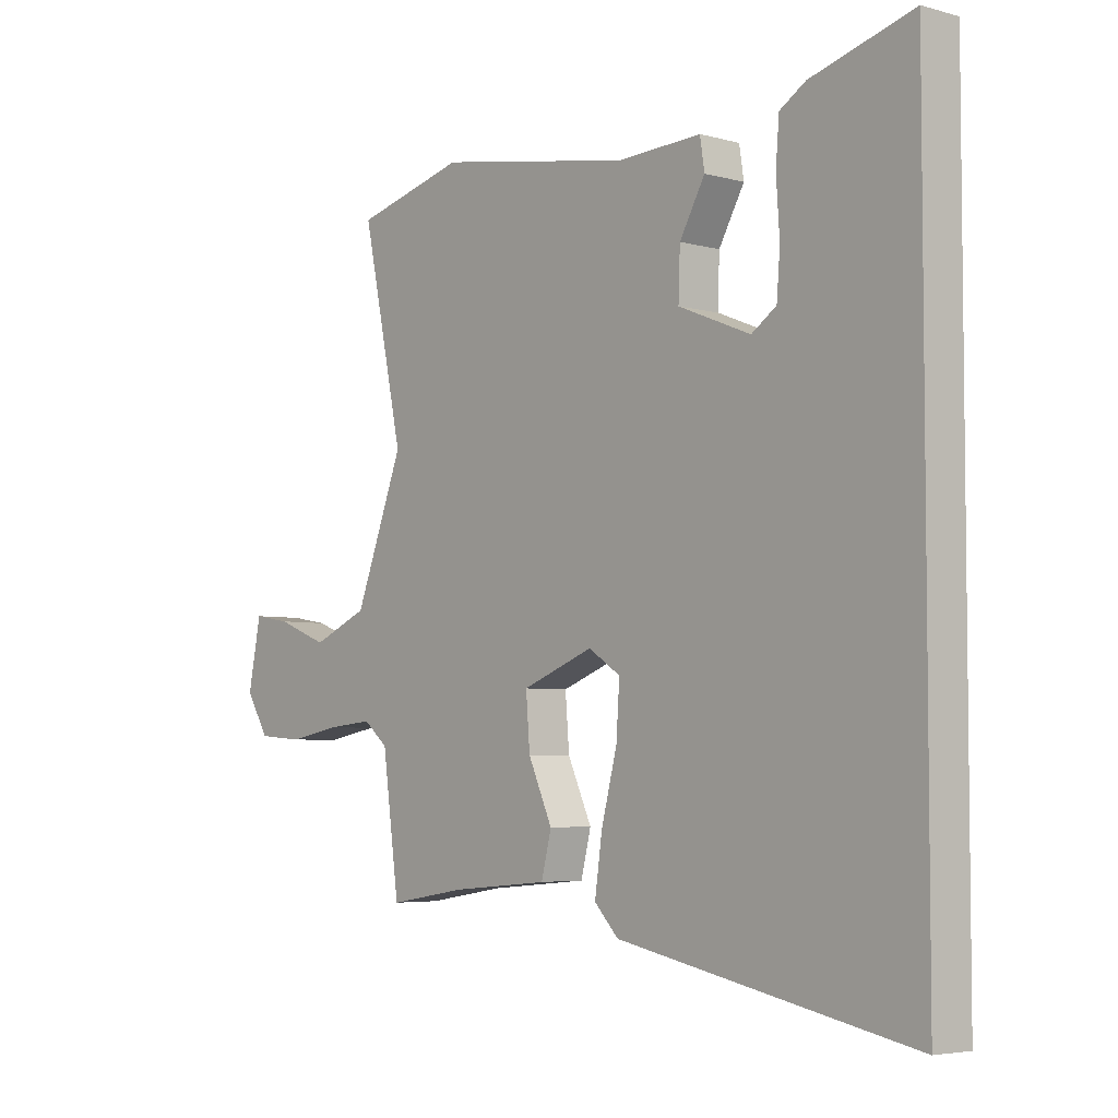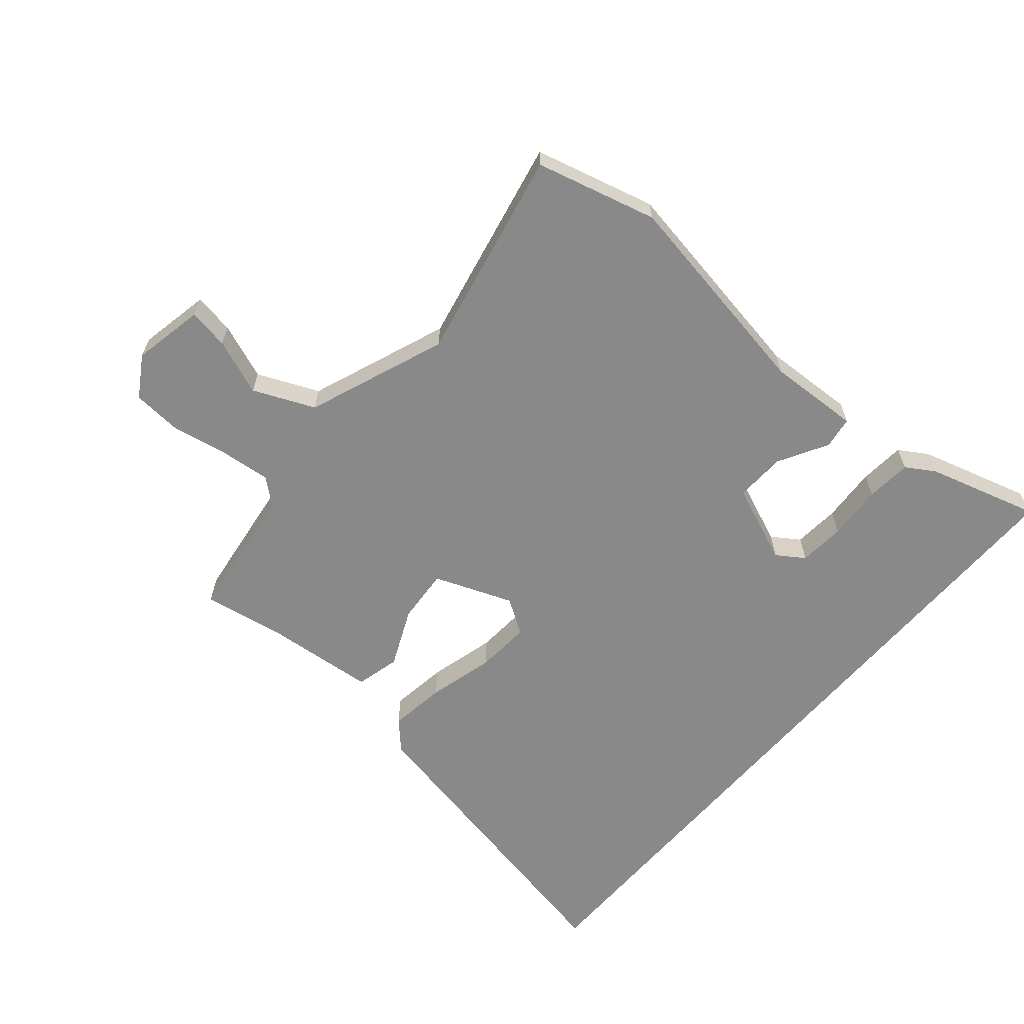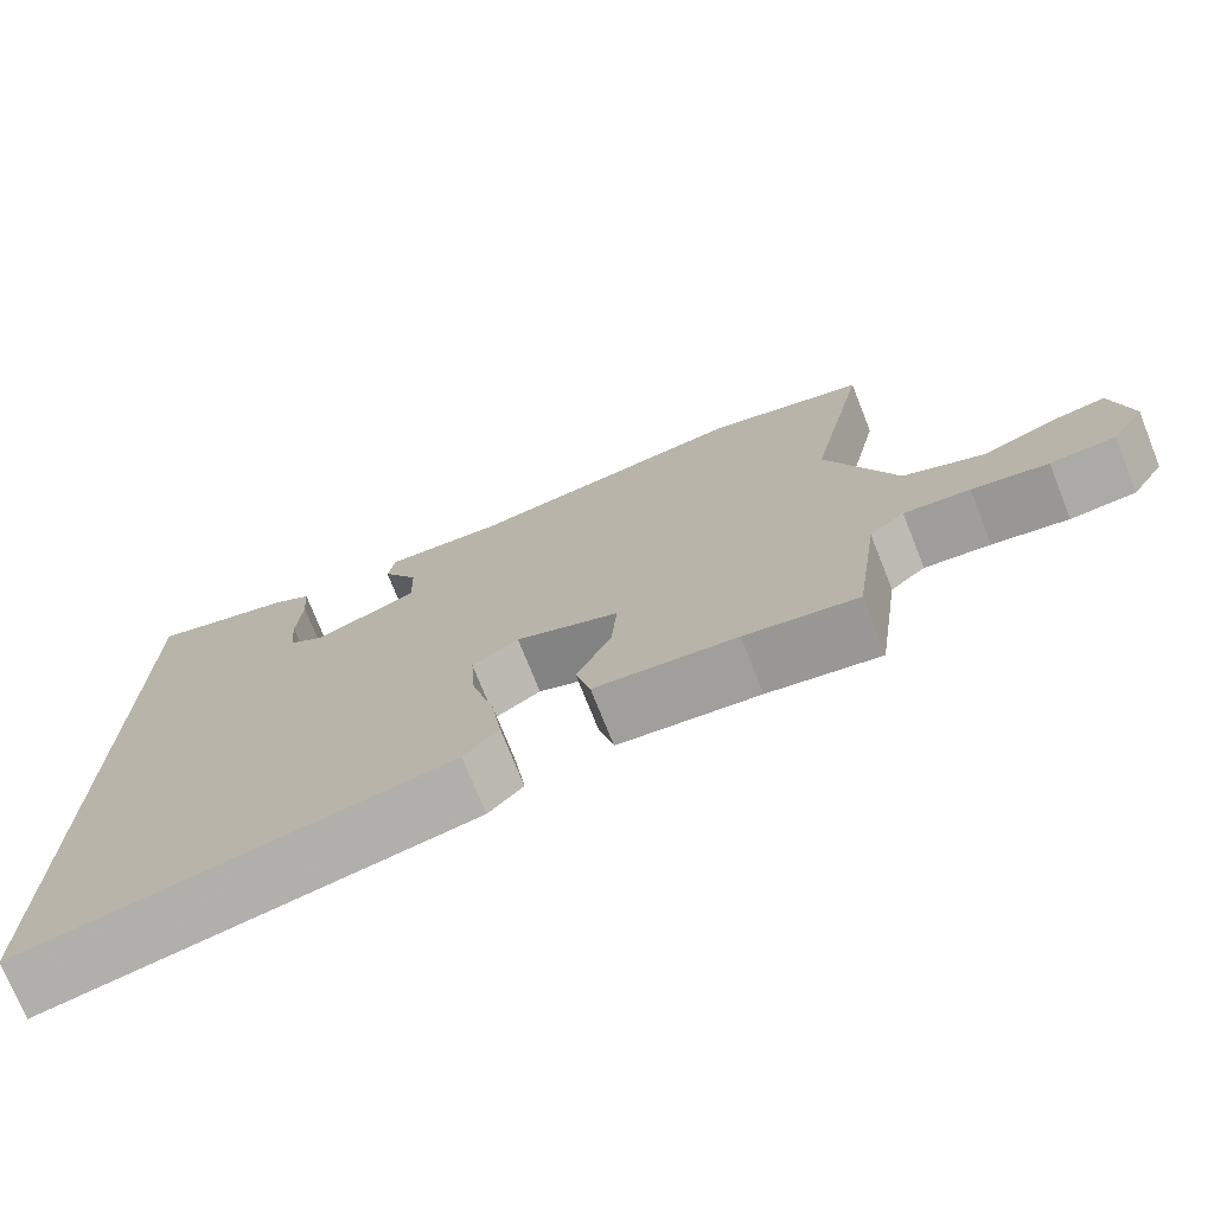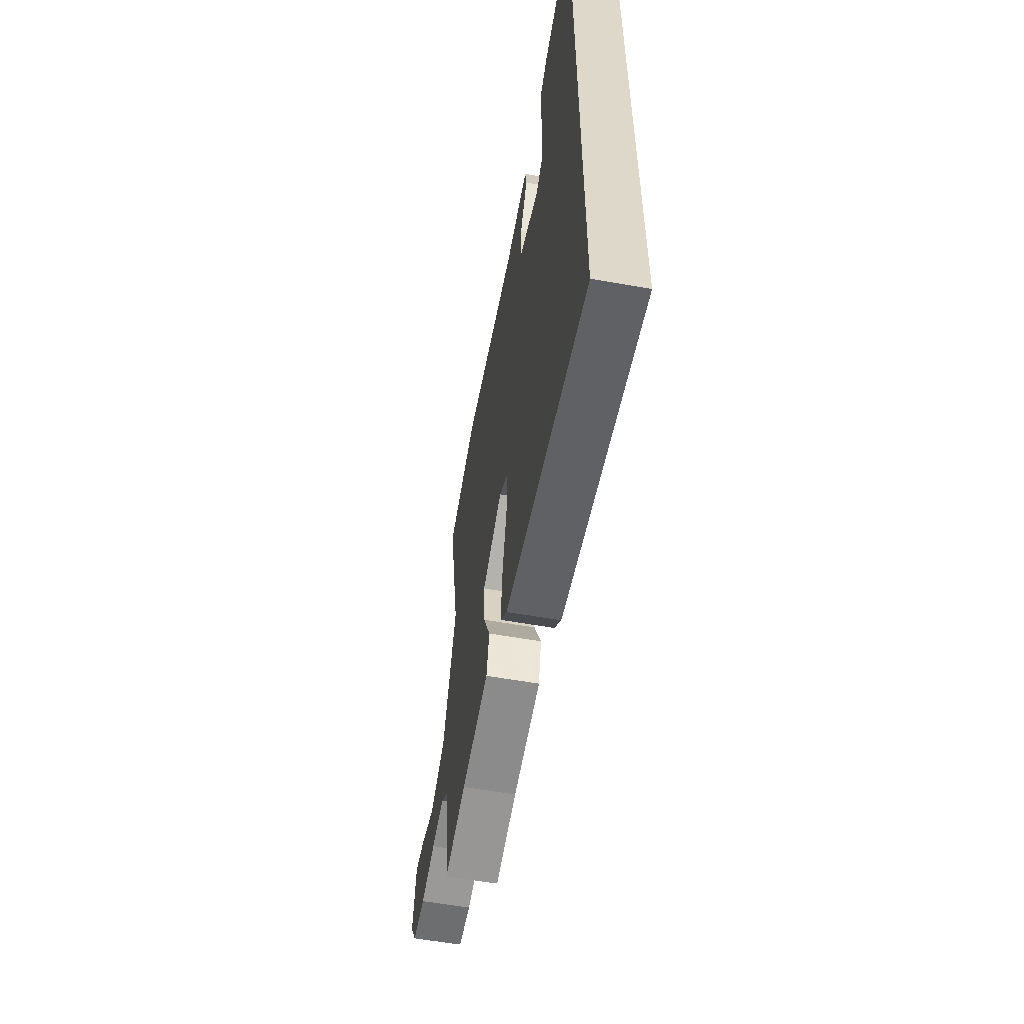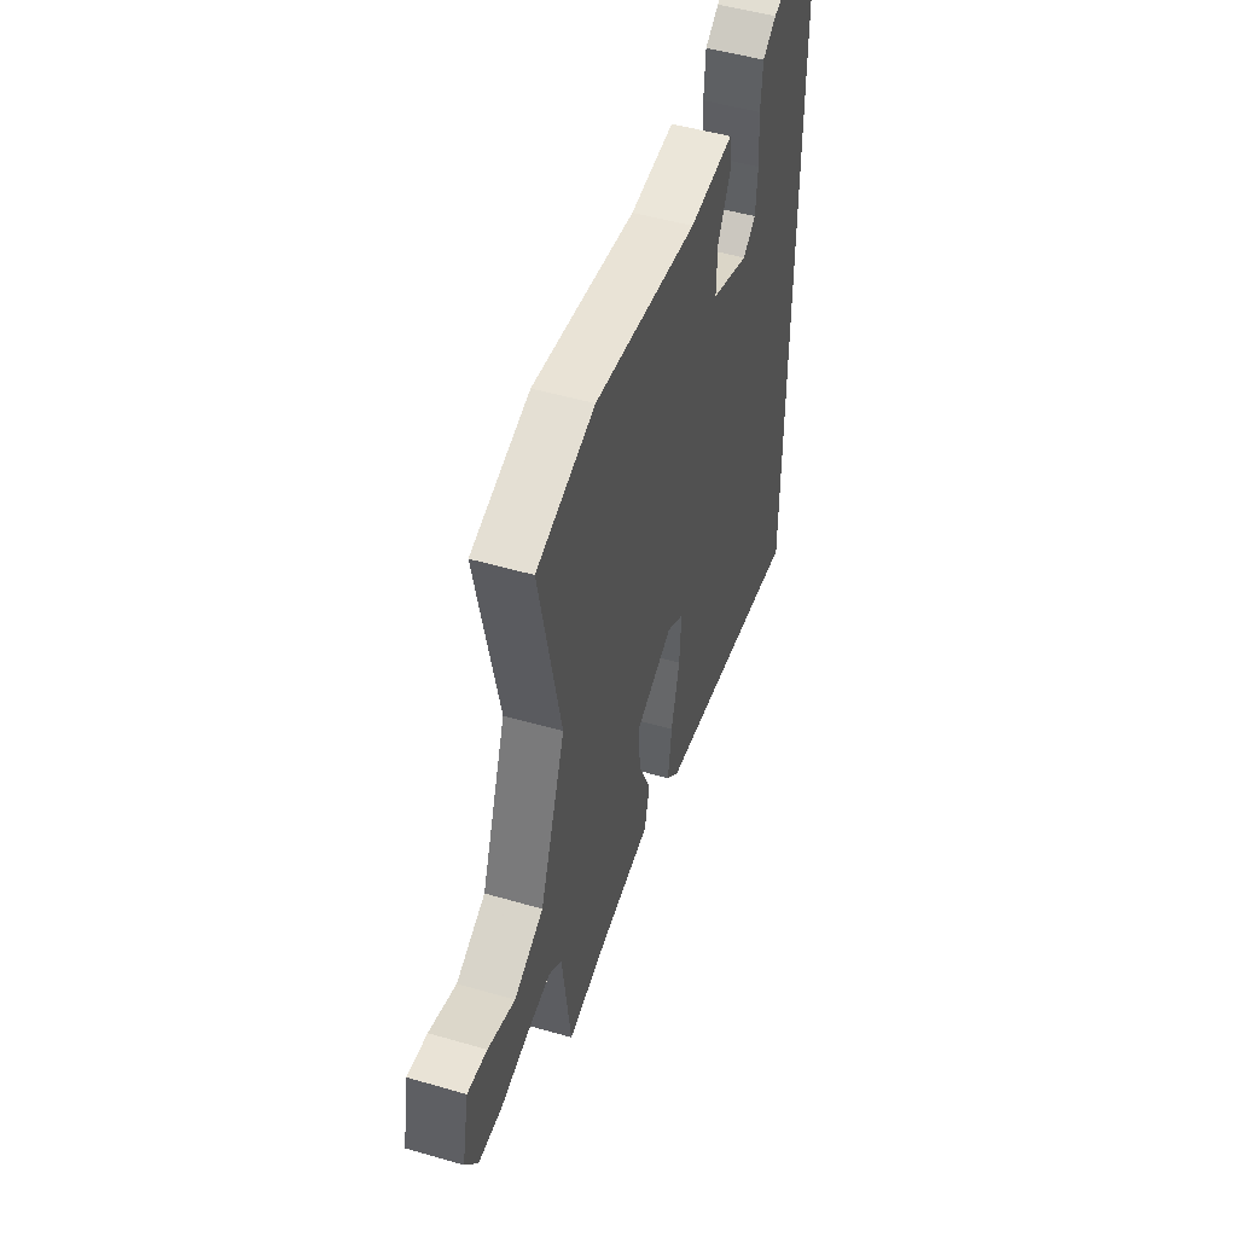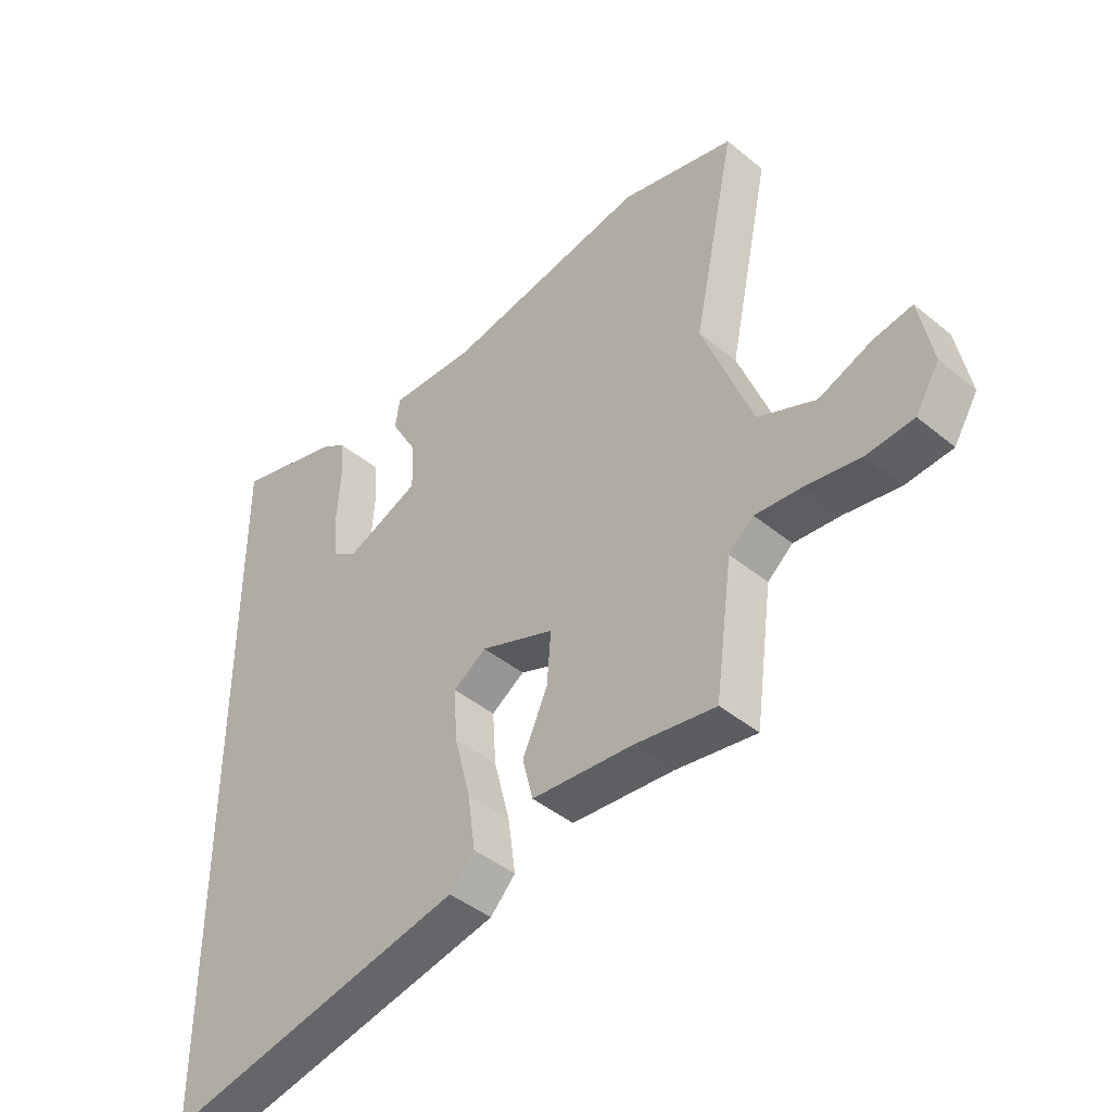
<metadata>
{"format":"obj","ext":"obj","renderer":"f3d","projection":"perspective","resolution":1024,"background":"white","views":[{"elev":-4.6,"azim":48.8,"up":"+Z"},{"elev":-63.0,"azim":-40.5,"up":"+Y"},{"elev":-74.0,"azim":-158.3,"up":"+Z"},{"elev":-58.5,"azim":79.7,"up":"+Z"},{"elev":50.2,"azim":-72.3,"up":"+Z"},{"elev":-43.3,"azim":-134.1,"up":"+Z"}]}
</metadata>
<code>
v 0.5 0.07 -0.633
v -0.021 0.07 -0.529
v -0.064 0.07 -0.484
v -0.051 0.07 -0.391
v -0.023 0.07 -0.283
v -0.017 0.07 -0.194
v -0.074 0.07 -0.157
v -0.201 0.07 -0.206
v -0.194 0.07 -0.295
v -0.151 0.07 -0.39
v -0.169 0.07 -0.462
v -0.343 0.07 -0.478
v -0.481 0.07 -0.501
v -0.511 0.07 -0.281
v -0.554 0.07 -0.245
v -0.635 0.07 -0.253
v -0.728 0.07 -0.27
v -0.808 0.07 -0.264
v -0.849 0.07 -0.198
v -0.826 0.07 -0.082
v -0.76 0.07 -0.093
v -0.669 0.07 -0.128
v -0.57 0.07 -0.085
v -0.484 0.07 0.141
v -0.557 0.07 0.485
v -0.361 0.07 0.536
v -0.014 0.07 0.477
v 0.135 0.07 0.484
v 0.143 0.07 0.432
v 0.098 0.07 0.352
v 0.095 0.07 0.27
v 0.223 0.07 0.218
v 0.267 0.07 0.248
v 0.273 0.07 0.323
v 0.267 0.07 0.413
v 0.273 0.07 0.487
v 0.319 0.07 0.516
v 0.5 0.07 0.568
v 0.5 0 -0.633
v -0.021 0 -0.529
v -0.064 0 -0.484
v -0.051 0 -0.391
v -0.023 0 -0.283
v -0.017 0 -0.194
v -0.074 0 -0.157
v -0.201 0 -0.206
v -0.194 0 -0.295
v -0.151 0 -0.39
v -0.169 0 -0.462
v -0.343 0 -0.478
v -0.481 0 -0.501
v -0.511 0 -0.281
v -0.554 0 -0.245
v -0.635 0 -0.253
v -0.728 0 -0.27
v -0.808 0 -0.264
v -0.849 0 -0.198
v -0.826 0 -0.082
v -0.76 0 -0.093
v -0.669 0 -0.128
v -0.57 0 -0.085
v -0.484 0 0.141
v -0.557 0 0.485
v -0.361 0 0.536
v -0.014 0 0.477
v 0.135 0 0.484
v 0.143 0 0.432
v 0.098 0 0.352
v 0.095 0 0.27
v 0.223 0 0.218
v 0.267 0 0.248
v 0.273 0 0.323
v 0.267 0 0.413
v 0.273 0 0.487
v 0.319 0 0.516
v 0.5 0 0.568
f 34 35 36 37
f 33 34 37 38
f 27 28 29 30
f 27 30 31
f 24 25 26 27
f 23 24 27 31
f 19 20 21 22
f 17 18 19 22
f 16 17 22 23
f 15 16 23 31
f 12 13 14
f 10 11 12 14
f 9 10 14 15
f 8 9 15
f 7 8 15 31
f 2 3 4 5
f 2 5 6
f 33 38 1 2
f 32 33 2 6
f 6 7 31 32
f 75 74 73 72
f 76 75 72 71
f 68 67 66 65
f 69 68 65
f 65 64 63 62
f 69 65 62 61
f 60 59 58 57
f 60 57 56 55
f 61 60 55 54
f 69 61 54 53
f 52 51 50
f 52 50 49 48
f 53 52 48 47
f 53 47 46
f 69 53 46 45
f 43 42 41 40
f 44 43 40
f 40 39 76 71
f 44 40 71 70
f 70 69 45 44
f 1 39 40 2
f 2 40 41 3
f 3 41 42 4
f 4 42 43 5
f 5 43 44 6
f 6 44 45 7
f 7 45 46 8
f 8 46 47 9
f 9 47 48 10
f 10 48 49 11
f 11 49 50 12
f 12 50 51 13
f 13 51 52 14
f 14 52 53 15
f 15 53 54 16
f 16 54 55 17
f 17 55 56 18
f 18 56 57 19
f 19 57 58 20
f 20 58 59 21
f 21 59 60 22
f 22 60 61 23
f 23 61 62 24
f 24 62 63 25
f 25 63 64 26
f 26 64 65 27
f 27 65 66 28
f 28 66 67 29
f 29 67 68 30
f 30 68 69 31
f 31 69 70 32
f 32 70 71 33
f 33 71 72 34
f 34 72 73 35
f 35 73 74 36
f 36 74 75 37
f 37 75 76 38
f 38 76 39 1

</code>
